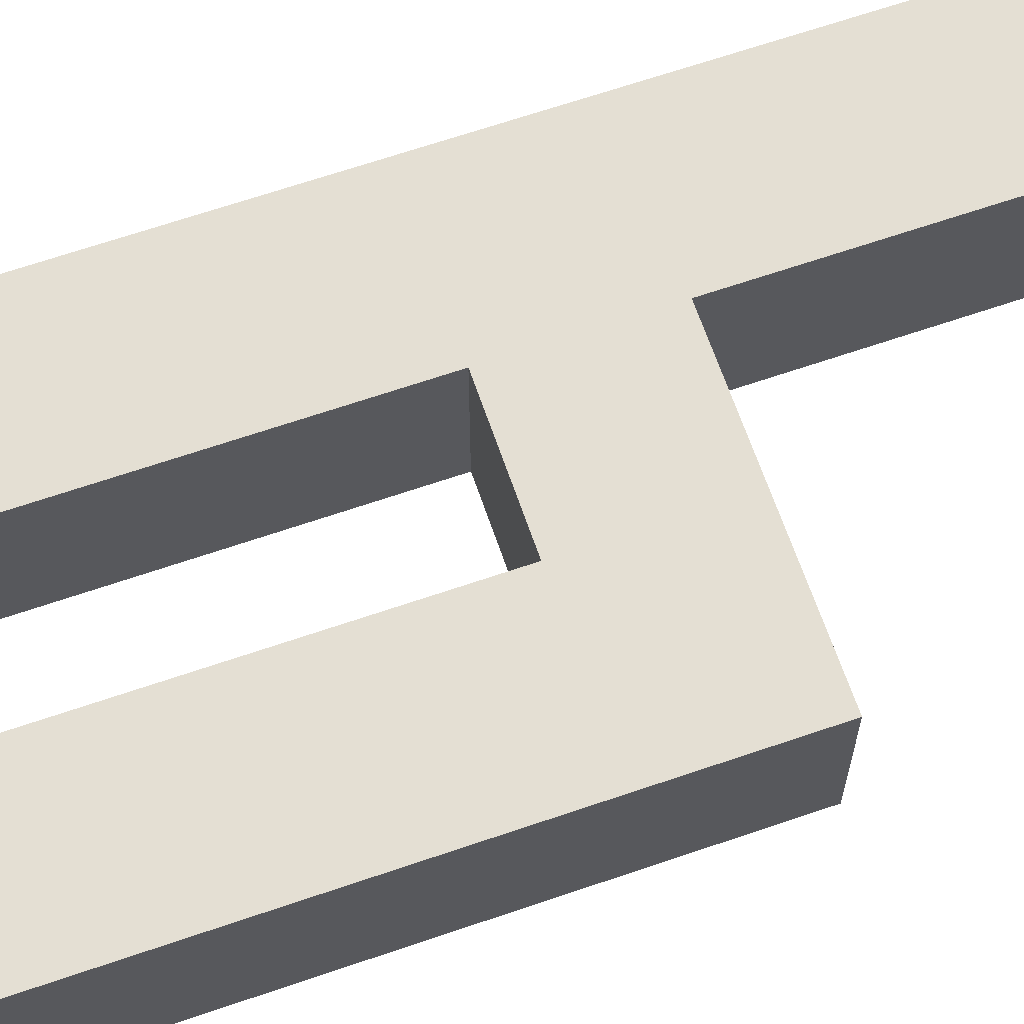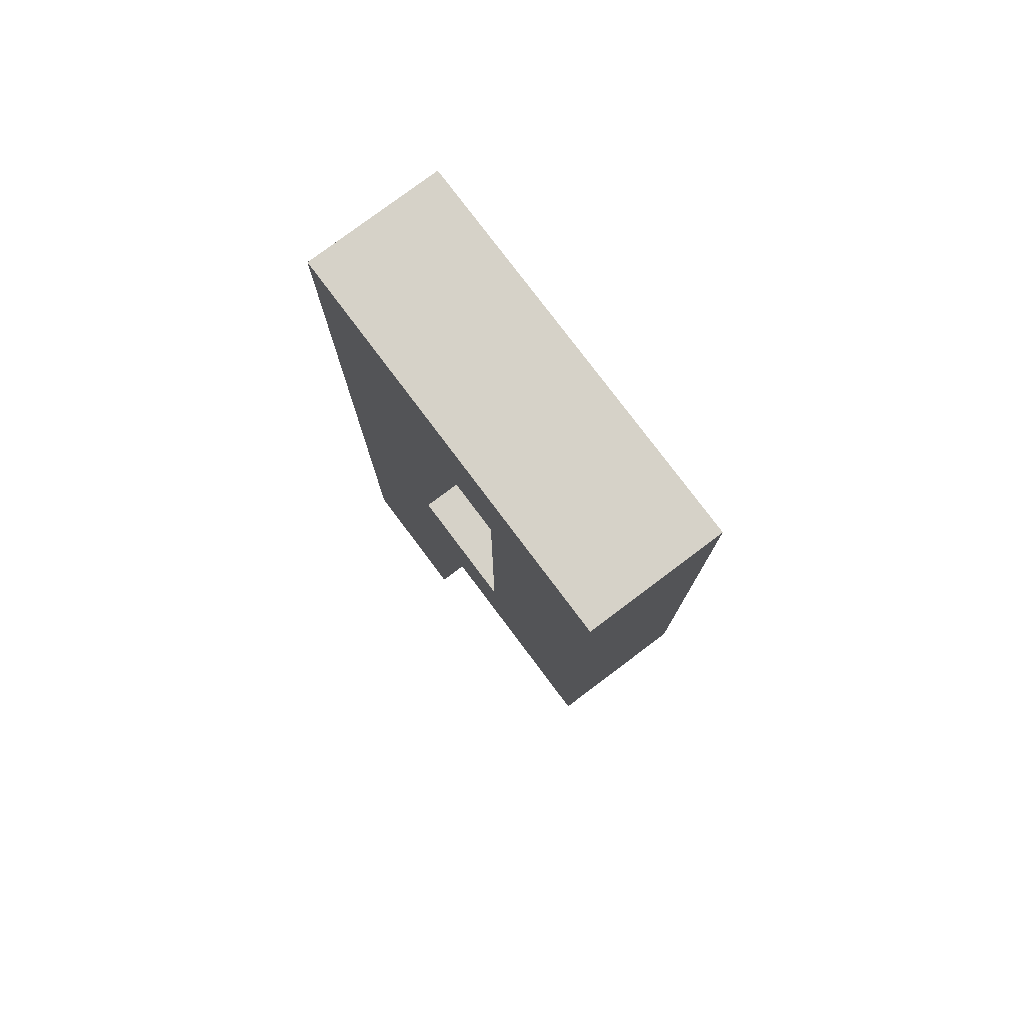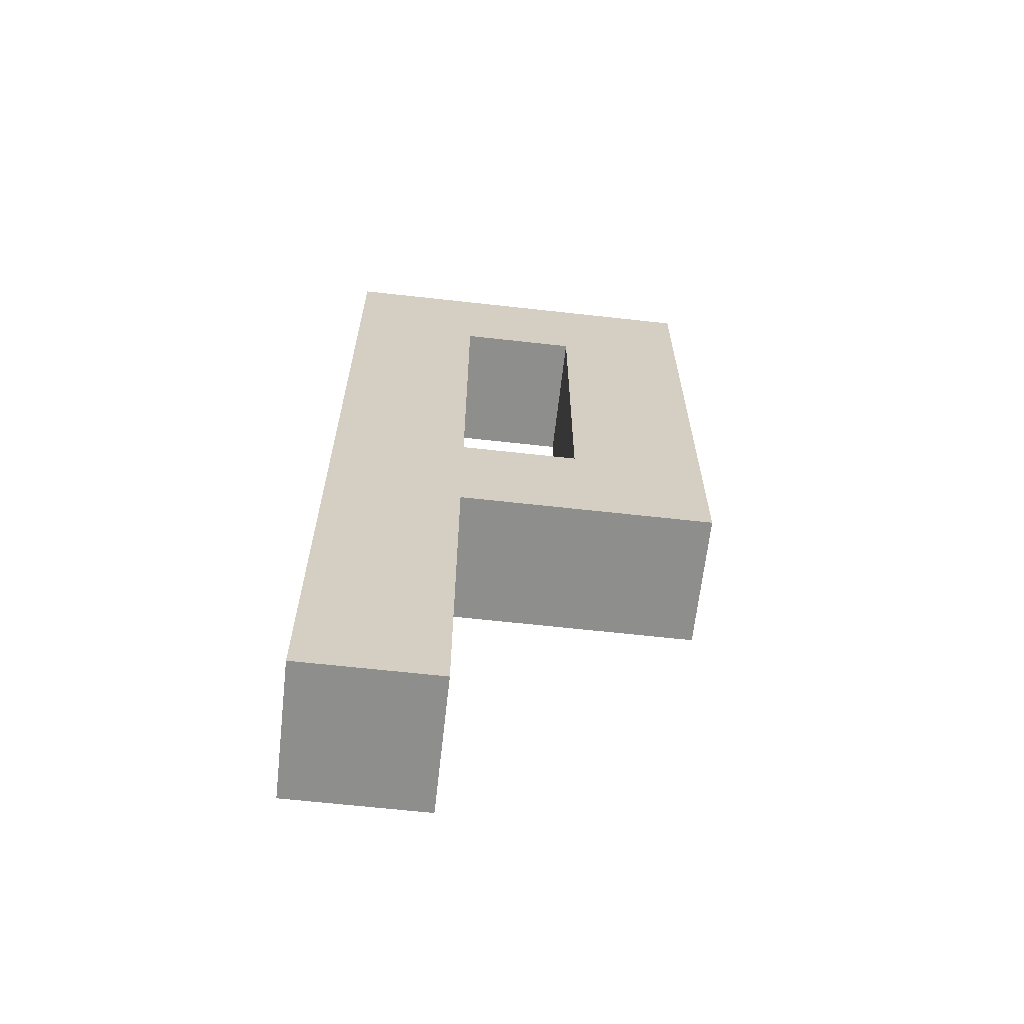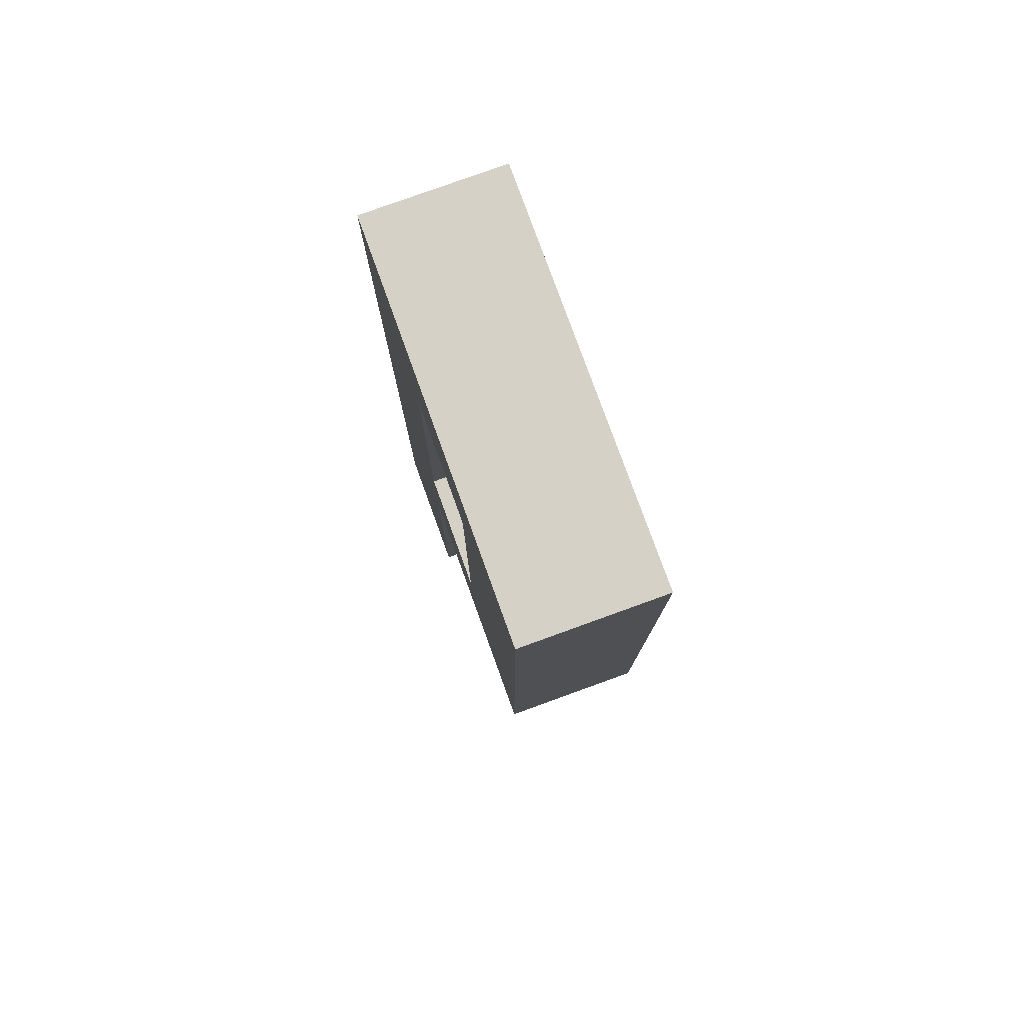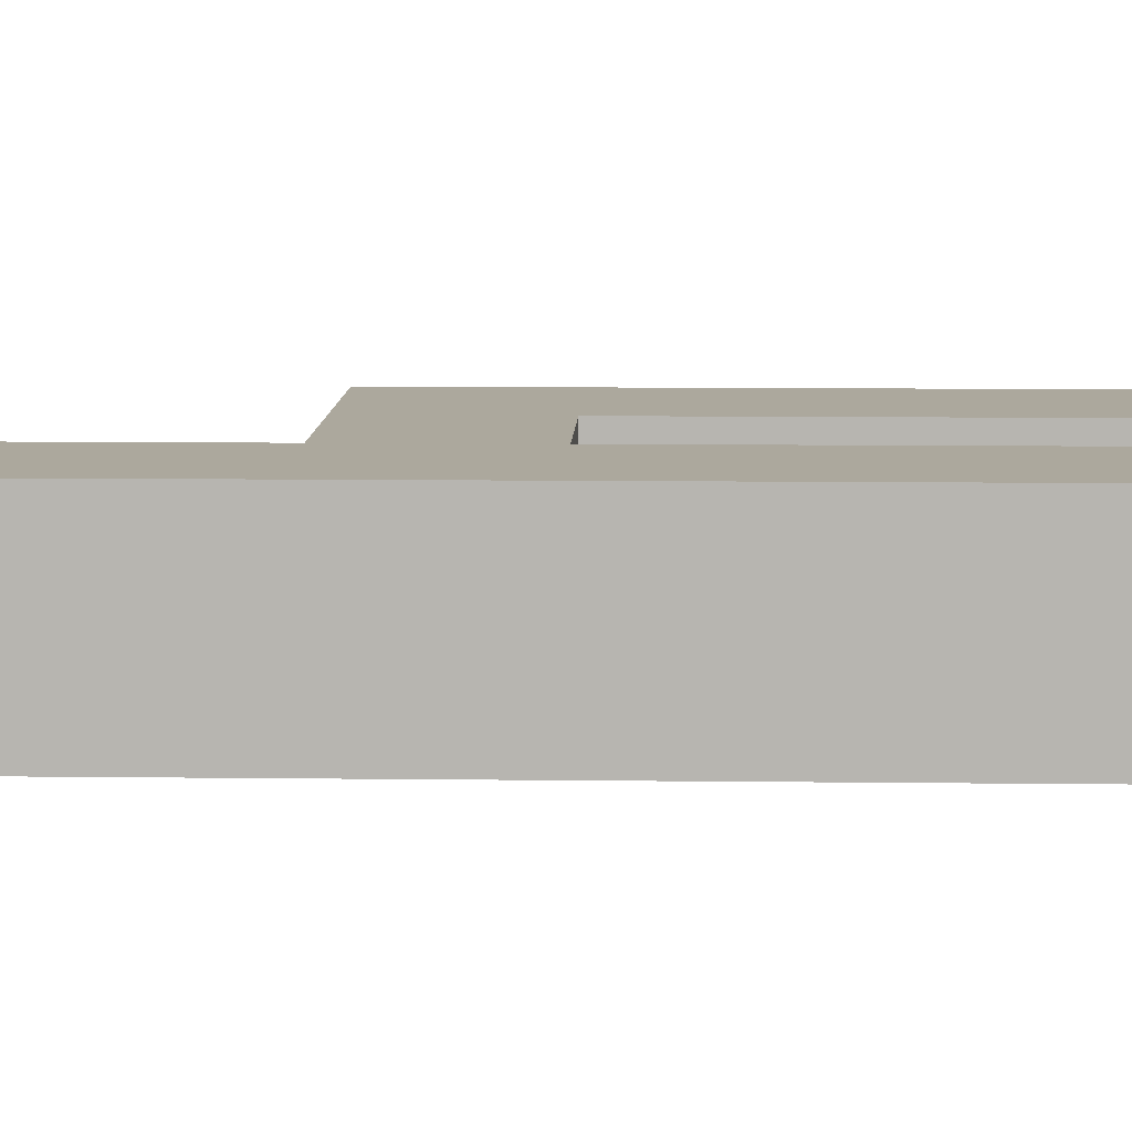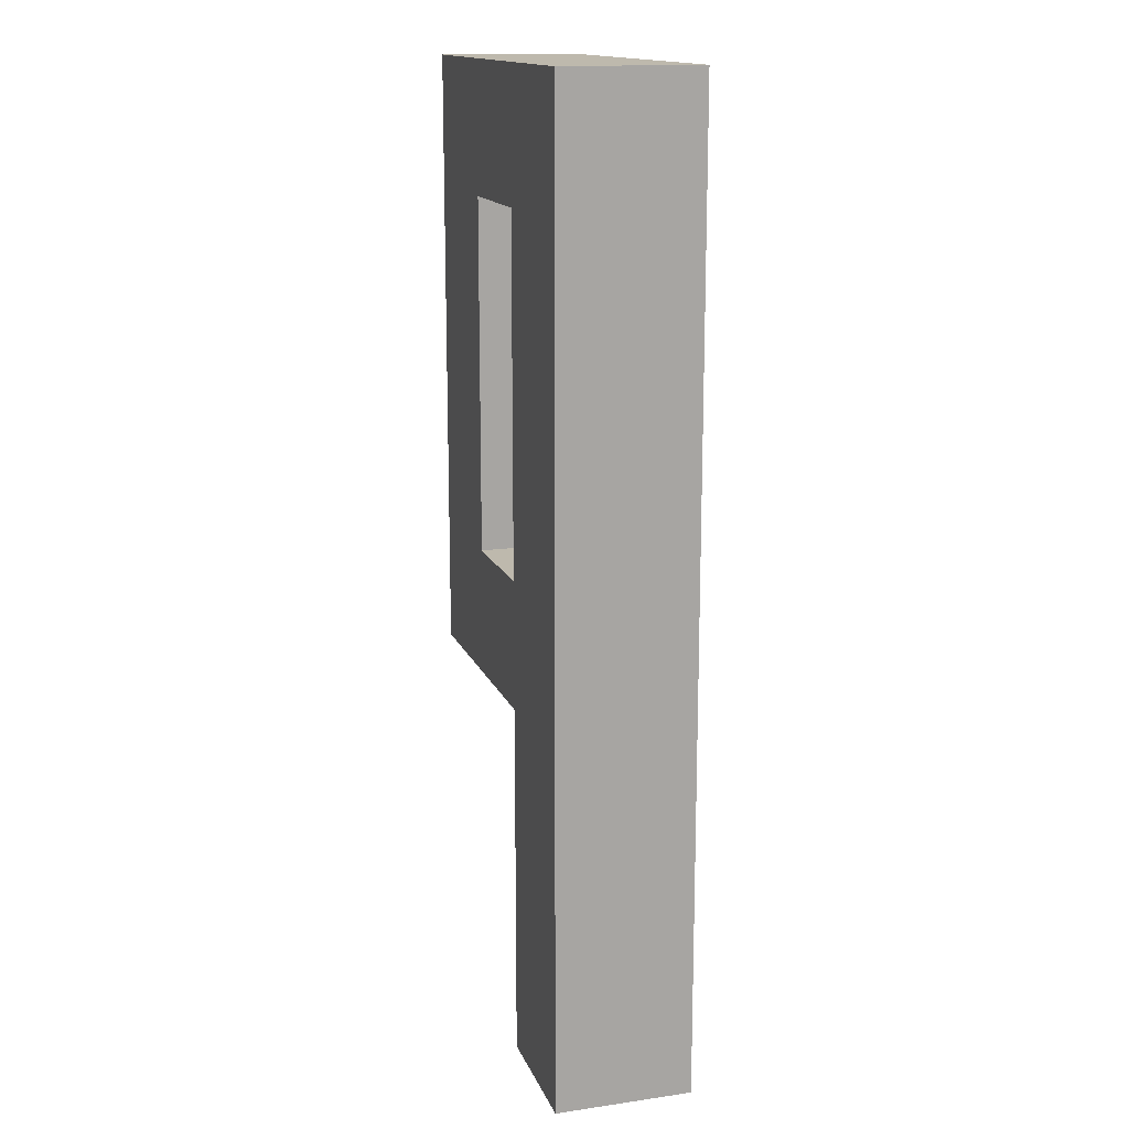
<metadata>
{"format":"obj","ext":"obj","renderer":"f3d","projection":"perspective","resolution":1024,"background":"white","views":[{"elev":66.4,"azim":71.0,"up":"+Y"},{"elev":78.4,"azim":53.1,"up":"+Z"},{"elev":-64.9,"azim":-6.4,"up":"+Z"},{"elev":78.9,"azim":70.1,"up":"+Z"},{"elev":8.6,"azim":-88.0,"up":"+Y"},{"elev":15.3,"azim":-106.8,"up":"+Z"}]}
</metadata>
<code>
v -38 0 63
v -38 0 -50
v -38 1 62
v -38 1 49
v -38 1 48
v -38 1 35
v -38 1 34
v -38 1 21
v -38 1 20
v -38 1 7
v -38 1 6
v -38 1 -7
v -38 1 -8
v -38 1 -21
v -38 1 -22
v -38 1 -35
v -38 1 -36
v -38 1 -49
v -38 15 62
v -38 15 49
v -38 15 48
v -38 15 35
v -38 15 34
v -38 15 21
v -38 15 20
v -38 15 7
v -38 15 6
v -38 15 -7
v -38 15 -8
v -38 15 -21
v -38 15 -22
v -38 15 -35
v -38 15 -36
v -38 15 -49
v -38 16 63
v -38 16 -50
v -8 0 48
v -8 0 7
v -8 1 48
v -8 1 35
v -8 1 34
v -8 1 21
v -8 1 20
v -8 1 7
v -8 15 48
v -8 15 35
v -8 15 34
v -8 15 21
v -8 15 20
v -8 15 7
v -8 16 48
v -8 16 7
v -22 0 48
v -22 0 7
v -22 0 -8
v -22 0 -50
v -22 1 48
v -22 1 35
v -22 1 34
v -22 1 21
v -22 1 20
v -22 1 7
v -22 1 -8
v -22 1 -21
v -22 1 -22
v -22 1 -35
v -22 1 -36
v -22 1 -49
v -22 15 48
v -22 15 35
v -22 15 34
v -22 15 21
v -22 15 20
v -22 15 7
v -22 15 -8
v -22 15 -21
v -22 15 -22
v -22 15 -35
v -22 15 -36
v -22 15 -49
v -22 16 48
v -22 16 7
v -22 16 -8
v -22 16 -50
v 8 0 63
v 8 0 -8
v 8 1 62
v 8 1 49
v 8 1 48
v 8 1 35
v 8 1 34
v 8 1 21
v 8 1 20
v 8 1 7
v 8 1 6
v 8 1 -7
v 8 15 62
v 8 15 49
v 8 15 48
v 8 15 35
v 8 15 34
v 8 15 21
v 8 15 20
v 8 15 7
v 8 15 6
v 8 15 -7
v 8 16 63
v 8 16 -8
v -38 0 63
v -38 16 63
v -37 1 63
v -37 15 63
v -23 1 63
v -23 15 63
v -22 1 63
v -22 15 63
v -8 1 63
v -8 15 63
v -7 1 63
v -7 15 63
v 7 1 63
v 7 15 63
v 8 0 63
v 8 16 63
v -22 0 7
v -22 1 7
v -22 15 7
v -22 16 7
v -8 0 7
v -8 1 7
v -8 15 7
v -8 16 7
v -22 0 48
v -22 1 48
v -22 15 48
v -22 16 48
v -8 0 48
v -8 1 48
v -8 15 48
v -8 16 48
v -22 0 -8
v -22 1 -8
v -22 15 -8
v -22 16 -8
v -8 1 -8
v -8 15 -8
v -7 1 -8
v -7 15 -8
v 7 1 -8
v 7 15 -8
v 8 0 -8
v 8 16 -8
v -38 0 -50
v -38 16 -50
v -37 1 -50
v -37 15 -50
v -23 1 -50
v -23 15 -50
v -22 0 -50
v -22 16 -50
v -38 0 63
v 8 0 63
v -37 0 62
v -23 0 62
v -22 0 62
v -8 0 62
v -7 0 62
v 7 0 62
v -37 0 49
v -23 0 49
v -22 0 49
v -8 0 49
v -7 0 49
v 7 0 49
v -37 0 48
v -23 0 48
v -22 0 48
v -8 0 48
v -7 0 48
v 7 0 48
v -37 0 35
v -23 0 35
v -7 0 35
v 7 0 35
v -37 0 34
v -23 0 34
v -7 0 34
v 7 0 34
v -37 0 21
v -23 0 21
v -7 0 21
v 7 0 21
v -37 0 20
v -23 0 20
v -7 0 20
v 7 0 20
v -37 0 7
v -23 0 7
v -22 0 7
v -8 0 7
v -7 0 7
v 7 0 7
v -37 0 6
v -23 0 6
v -22 0 6
v -8 0 6
v -7 0 6
v 7 0 6
v -37 0 -7
v -23 0 -7
v -22 0 -7
v -8 0 -7
v -7 0 -7
v 7 0 -7
v -37 0 -8
v -23 0 -8
v -22 0 -8
v 8 0 -8
v -37 0 -21
v -23 0 -21
v -37 0 -22
v -23 0 -22
v -37 0 -35
v -23 0 -35
v -37 0 -36
v -23 0 -36
v -37 0 -49
v -23 0 -49
v -38 0 -50
v -22 0 -50
v -38 16 63
v 8 16 63
v -37 16 62
v -23 16 62
v -22 16 62
v -8 16 62
v -7 16 62
v 7 16 62
v -37 16 49
v -23 16 49
v -22 16 49
v -8 16 49
v -7 16 49
v 7 16 49
v -37 16 48
v -23 16 48
v -22 16 48
v -8 16 48
v -7 16 48
v 7 16 48
v -37 16 35
v -23 16 35
v -7 16 35
v 7 16 35
v -37 16 34
v -23 16 34
v -7 16 34
v 7 16 34
v -37 16 21
v -23 16 21
v -7 16 21
v 7 16 21
v -37 16 20
v -23 16 20
v -7 16 20
v 7 16 20
v -37 16 7
v -23 16 7
v -22 16 7
v -8 16 7
v -7 16 7
v 7 16 7
v -37 16 6
v -23 16 6
v -22 16 6
v -8 16 6
v -7 16 6
v 7 16 6
v -37 16 -7
v -23 16 -7
v -22 16 -7
v -8 16 -7
v -7 16 -7
v 7 16 -7
v -37 16 -8
v -23 16 -8
v -22 16 -8
v 8 16 -8
v -37 16 -21
v -23 16 -21
v -37 16 -22
v -23 16 -22
v -37 16 -35
v -23 16 -35
v -37 16 -36
v -23 16 -36
v -37 16 -49
v -23 16 -49
v -38 16 -50
v -22 16 -50
f 3 2 1
f 4 2 3
f 5 2 4
f 6 2 5
f 7 2 6
f 8 2 7
f 9 2 8
f 10 2 9
f 11 2 10
f 12 2 11
f 13 2 12
f 14 2 13
f 15 2 14
f 16 2 15
f 17 2 16
f 18 2 17
f 19 3 1
f 19 4 3
f 20 5 4
f 20 4 19
f 21 6 5
f 21 5 20
f 22 7 6
f 22 6 21
f 23 8 7
f 23 7 22
f 24 9 8
f 24 8 23
f 25 10 9
f 25 9 24
f 26 11 10
f 26 10 25
f 27 12 11
f 27 11 26
f 28 13 12
f 28 12 27
f 29 14 13
f 29 13 28
f 30 15 14
f 30 14 29
f 31 16 15
f 31 15 30
f 32 17 16
f 32 16 31
f 33 18 17
f 33 17 32
f 34 2 18
f 34 18 33
f 35 33 32
f 35 32 31
f 35 34 33
f 35 31 30
f 35 30 29
f 35 29 28
f 35 28 27
f 35 27 26
f 35 26 25
f 35 25 24
f 35 24 23
f 35 23 22
f 35 22 21
f 35 21 20
f 35 20 19
f 35 19 1
f 36 2 34
f 36 34 35
f 39 38 37
f 40 38 39
f 41 38 40
f 42 38 41
f 43 38 42
f 44 38 43
f 45 40 39
f 46 41 40
f 46 40 45
f 47 42 41
f 47 41 46
f 48 43 42
f 48 42 47
f 49 44 43
f 49 43 48
f 50 44 49
f 51 46 45
f 51 47 46
f 51 50 49
f 51 49 48
f 51 48 47
f 52 50 51
f 53 54 57
f 57 54 58
f 58 54 59
f 59 54 60
f 60 54 61
f 61 54 62
f 55 56 63
f 63 56 64
f 64 56 65
f 65 56 66
f 66 56 67
f 67 56 68
f 57 58 69
f 58 59 70
f 69 58 70
f 59 60 71
f 70 59 71
f 60 61 72
f 71 60 72
f 61 62 73
f 72 61 73
f 73 62 74
f 63 64 75
f 64 65 76
f 75 64 76
f 65 66 77
f 76 65 77
f 66 67 78
f 77 66 78
f 67 68 79
f 78 67 79
f 68 56 80
f 79 68 80
f 71 72 81
f 69 70 81
f 70 71 81
f 72 73 81
f 73 74 81
f 81 74 82
f 78 79 83
f 79 80 83
f 77 78 83
f 75 76 83
f 76 77 83
f 80 56 84
f 83 80 84
f 85 86 87
f 87 86 88
f 88 86 89
f 89 86 90
f 90 86 91
f 91 86 92
f 92 86 93
f 93 86 94
f 94 86 95
f 95 86 96
f 85 87 97
f 87 88 97
f 88 89 98
f 97 88 98
f 89 90 99
f 98 89 99
f 90 91 100
f 99 90 100
f 91 92 101
f 100 91 101
f 92 93 102
f 101 92 102
f 93 94 103
f 102 93 103
f 94 95 104
f 103 94 104
f 95 96 105
f 104 95 105
f 96 86 106
f 105 96 106
f 104 105 107
f 103 104 107
f 105 106 107
f 102 103 107
f 101 102 107
f 100 101 107
f 99 100 107
f 98 99 107
f 97 98 107
f 85 97 107
f 106 86 108
f 107 106 108
f 111 110 109
f 112 110 111
f 113 111 109
f 113 112 111
f 114 110 112
f 114 112 113
f 115 113 109
f 115 114 113
f 116 110 114
f 116 114 115
f 117 115 109
f 117 116 115
f 118 110 116
f 118 116 117
f 119 117 109
f 119 118 117
f 120 110 118
f 120 118 119
f 121 119 109
f 121 120 119
f 122 110 120
f 122 120 121
f 123 121 109
f 123 122 121
f 124 110 122
f 124 122 123
f 129 126 125
f 130 127 126
f 130 126 129
f 131 128 127
f 131 127 130
f 132 128 131
f 133 134 137
f 134 135 138
f 137 134 138
f 135 136 139
f 138 135 139
f 139 136 140
f 141 142 145
f 142 143 145
f 143 144 146
f 145 143 146
f 141 145 147
f 145 146 147
f 146 144 148
f 147 146 148
f 141 147 149
f 147 148 149
f 148 144 150
f 149 148 150
f 141 149 151
f 149 150 151
f 150 144 152
f 151 150 152
f 153 154 155
f 155 154 156
f 153 155 157
f 155 156 157
f 156 154 158
f 157 156 158
f 153 157 159
f 157 158 159
f 158 154 160
f 159 158 160
f 163 162 161
f 164 162 163
f 165 162 164
f 166 162 165
f 167 162 166
f 168 162 167
f 169 163 161
f 169 164 163
f 170 165 164
f 170 164 169
f 171 166 165
f 171 165 170
f 172 167 166
f 172 166 171
f 173 168 167
f 173 167 172
f 174 162 168
f 174 168 173
f 175 173 172
f 175 172 171
f 175 174 173
f 175 171 170
f 175 170 169
f 175 169 161
f 176 174 175
f 177 174 176
f 178 174 177
f 179 174 178
f 180 162 174
f 180 174 179
f 181 175 161
f 181 176 175
f 182 177 176
f 182 176 181
f 183 179 178
f 183 180 179
f 184 162 180
f 184 180 183
f 185 182 181
f 185 181 161
f 186 177 182
f 186 182 185
f 187 183 178
f 187 184 183
f 188 162 184
f 188 184 187
f 189 185 161
f 189 186 185
f 190 177 186
f 190 186 189
f 191 187 178
f 191 188 187
f 192 162 188
f 192 188 191
f 193 189 161
f 193 190 189
f 194 177 190
f 194 190 193
f 195 191 178
f 195 192 191
f 196 162 192
f 196 192 195
f 197 193 161
f 197 194 193
f 198 177 194
f 198 194 197
f 199 177 198
f 200 195 178
f 201 196 195
f 201 195 200
f 202 162 196
f 202 196 201
f 203 197 161
f 203 199 198
f 203 202 201
f 203 201 200
f 203 198 197
f 203 200 199
f 204 202 203
f 205 202 204
f 206 202 205
f 207 202 206
f 208 162 202
f 208 202 207
f 209 203 161
f 209 204 203
f 210 205 204
f 210 204 209
f 211 206 205
f 211 205 210
f 212 207 206
f 212 206 211
f 213 208 207
f 213 207 212
f 214 162 208
f 214 208 213
f 215 211 210
f 215 213 212
f 215 214 213
f 215 210 209
f 215 209 161
f 215 212 211
f 216 214 215
f 217 214 216
f 218 162 214
f 218 214 217
f 219 215 161
f 219 216 215
f 220 217 216
f 220 216 219
f 221 219 161
f 221 220 219
f 222 217 220
f 222 220 221
f 223 221 161
f 223 222 221
f 224 217 222
f 224 222 223
f 225 223 161
f 225 224 223
f 226 217 224
f 226 224 225
f 227 225 161
f 227 226 225
f 228 217 226
f 228 226 227
f 229 227 161
f 229 228 227
f 230 217 228
f 230 228 229
f 231 232 233
f 233 232 234
f 234 232 235
f 235 232 236
f 236 232 237
f 237 232 238
f 231 233 239
f 233 234 239
f 234 235 240
f 239 234 240
f 235 236 241
f 240 235 241
f 236 237 242
f 241 236 242
f 237 238 243
f 242 237 243
f 238 232 244
f 243 238 244
f 242 243 245
f 241 242 245
f 243 244 245
f 240 241 245
f 239 240 245
f 231 239 245
f 245 244 246
f 246 244 247
f 247 244 248
f 248 244 249
f 244 232 250
f 249 244 250
f 231 245 251
f 245 246 251
f 246 247 252
f 251 246 252
f 248 249 253
f 249 250 253
f 250 232 254
f 253 250 254
f 251 252 255
f 231 251 255
f 252 247 256
f 255 252 256
f 248 253 257
f 253 254 257
f 254 232 258
f 257 254 258
f 231 255 259
f 255 256 259
f 256 247 260
f 259 256 260
f 248 257 261
f 257 258 261
f 258 232 262
f 261 258 262
f 231 259 263
f 259 260 263
f 260 247 264
f 263 260 264
f 248 261 265
f 261 262 265
f 262 232 266
f 265 262 266
f 231 263 267
f 263 264 267
f 264 247 268
f 267 264 268
f 268 247 269
f 248 265 270
f 265 266 271
f 270 265 271
f 266 232 272
f 271 266 272
f 231 267 273
f 268 269 273
f 271 272 273
f 270 271 273
f 267 268 273
f 269 270 273
f 273 272 274
f 274 272 275
f 275 272 276
f 276 272 277
f 272 232 278
f 277 272 278
f 231 273 279
f 273 274 279
f 274 275 280
f 279 274 280
f 275 276 281
f 280 275 281
f 276 277 282
f 281 276 282
f 277 278 283
f 282 277 283
f 278 232 284
f 283 278 284
f 280 281 285
f 282 283 285
f 283 284 285
f 279 280 285
f 231 279 285
f 281 282 285
f 285 284 286
f 286 284 287
f 284 232 288
f 287 284 288
f 231 285 289
f 285 286 289
f 286 287 290
f 289 286 290
f 231 289 291
f 289 290 291
f 290 287 292
f 291 290 292
f 231 291 293
f 291 292 293
f 292 287 294
f 293 292 294
f 231 293 295
f 293 294 295
f 294 287 296
f 295 294 296
f 231 295 297
f 295 296 297
f 296 287 298
f 297 296 298
f 231 297 299
f 297 298 299
f 298 287 300
f 299 298 300

</code>
